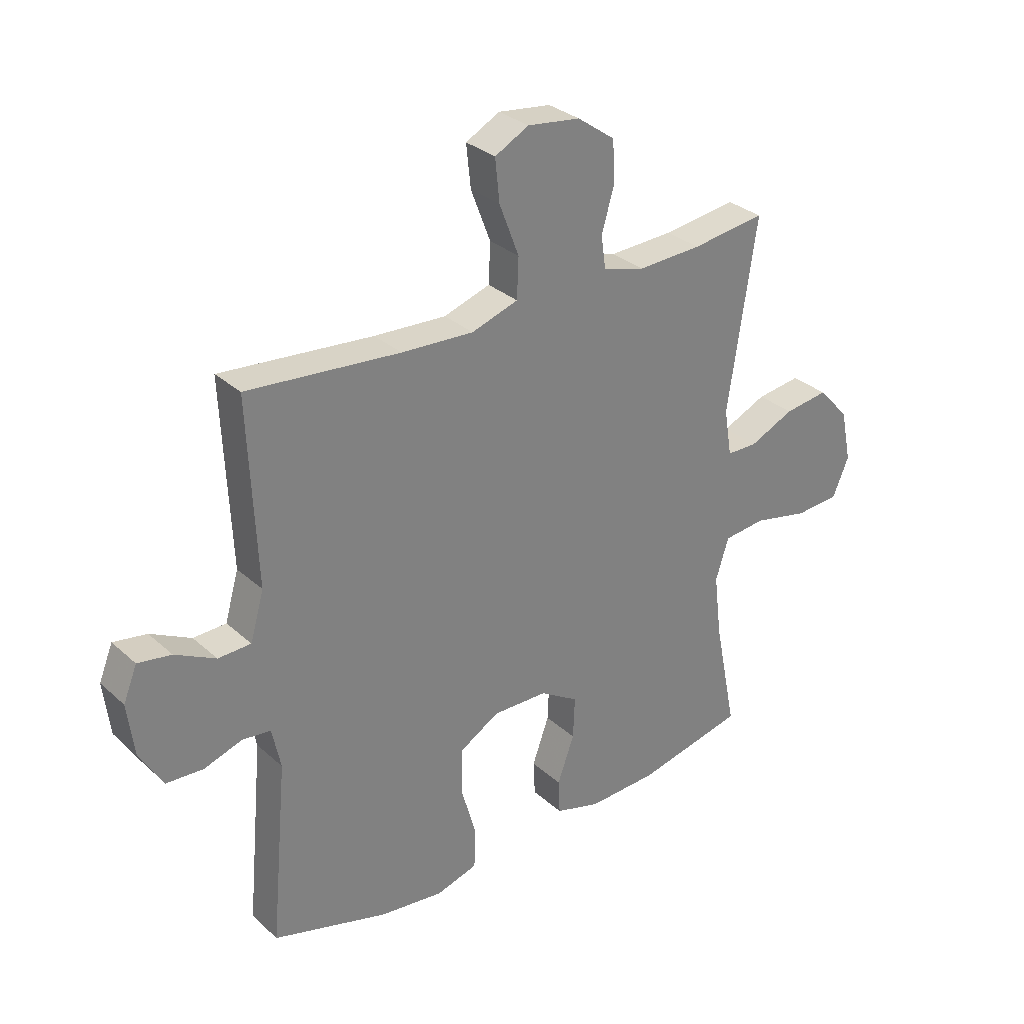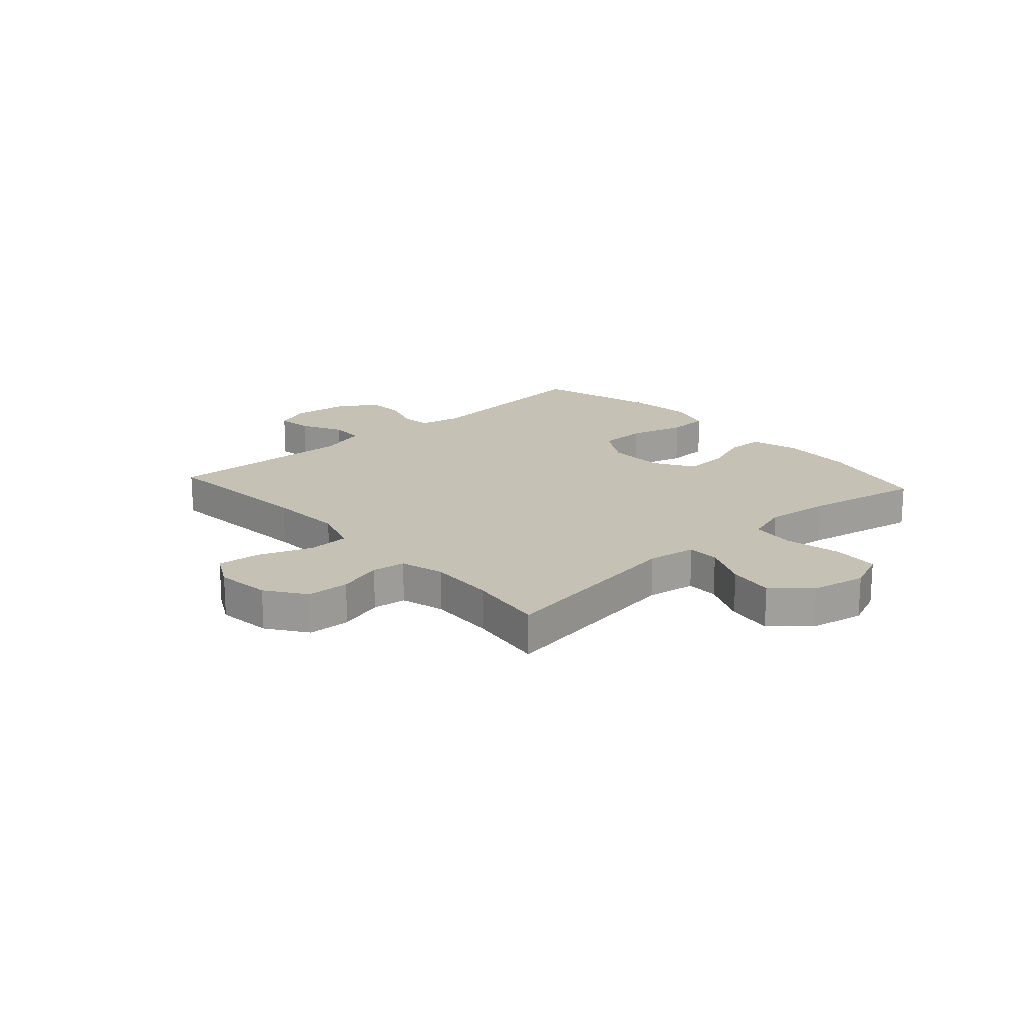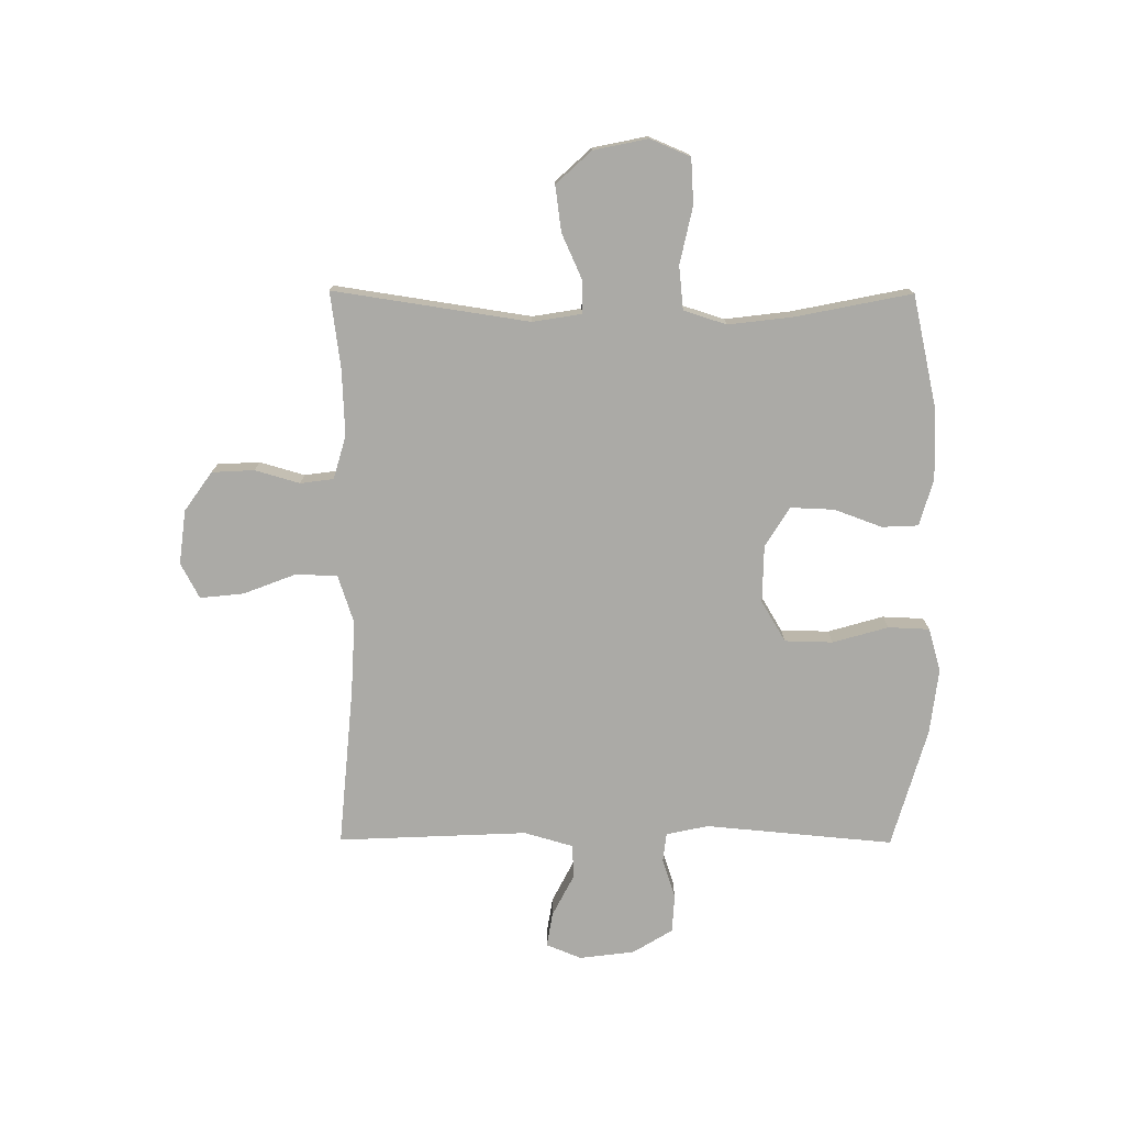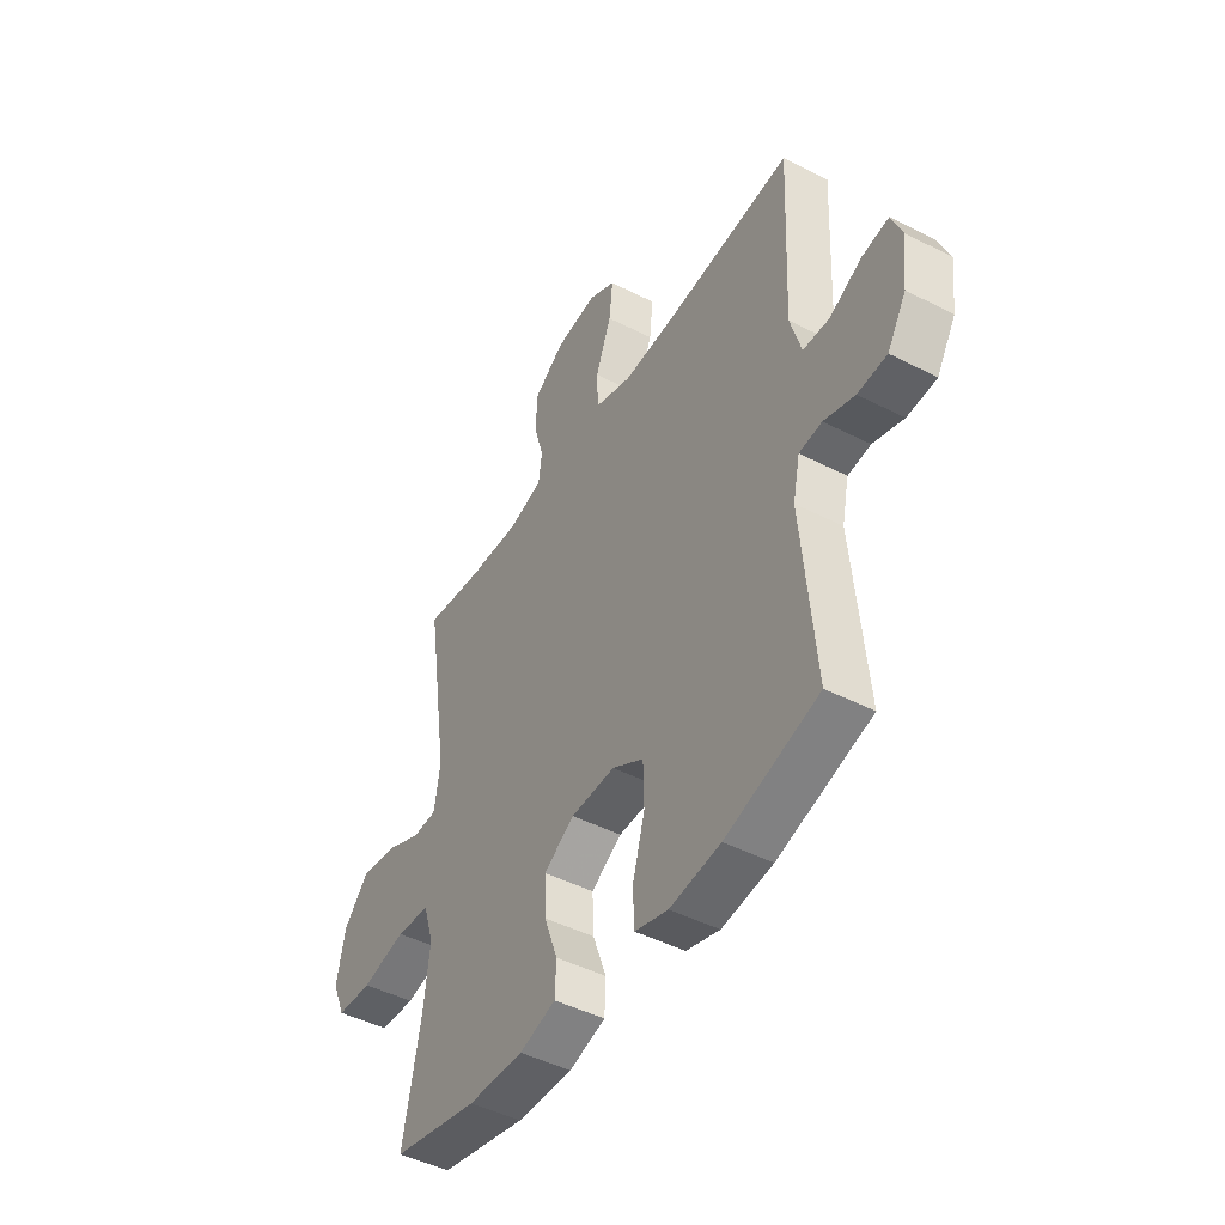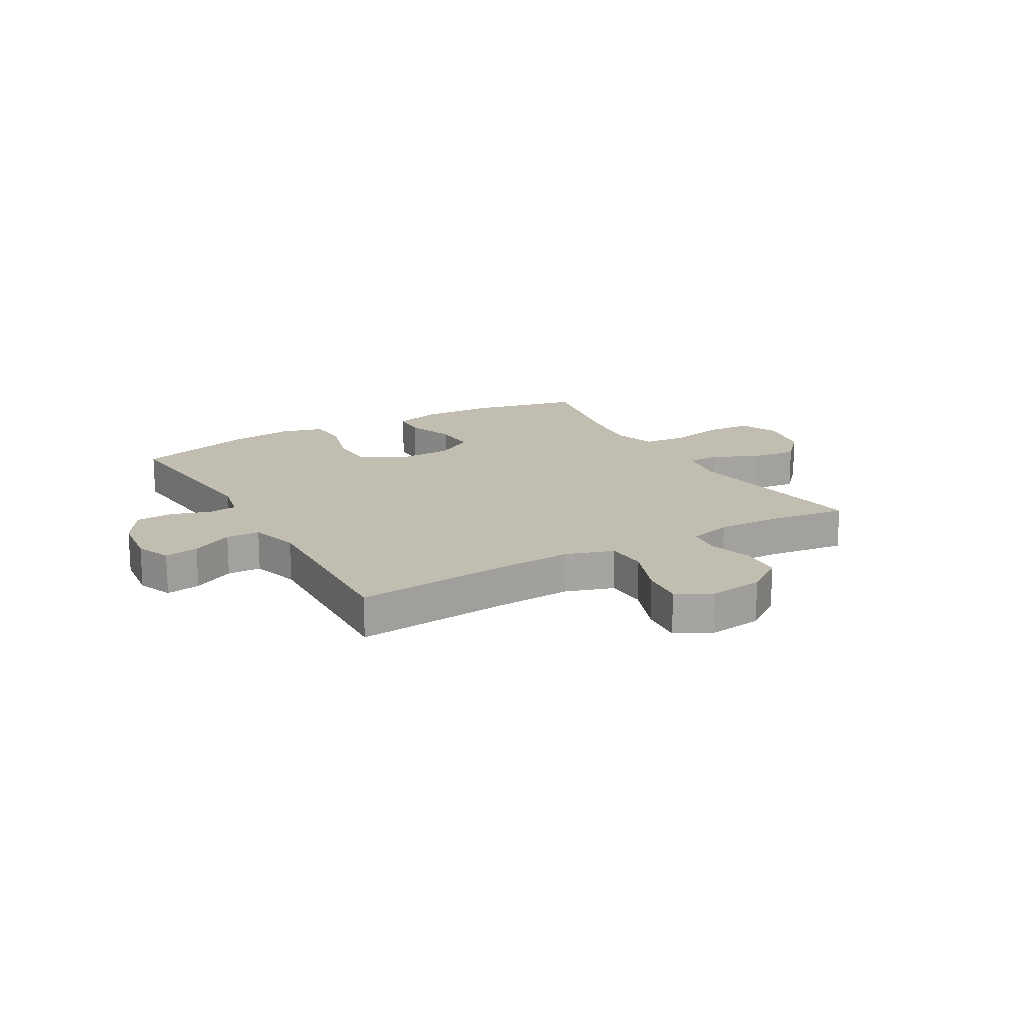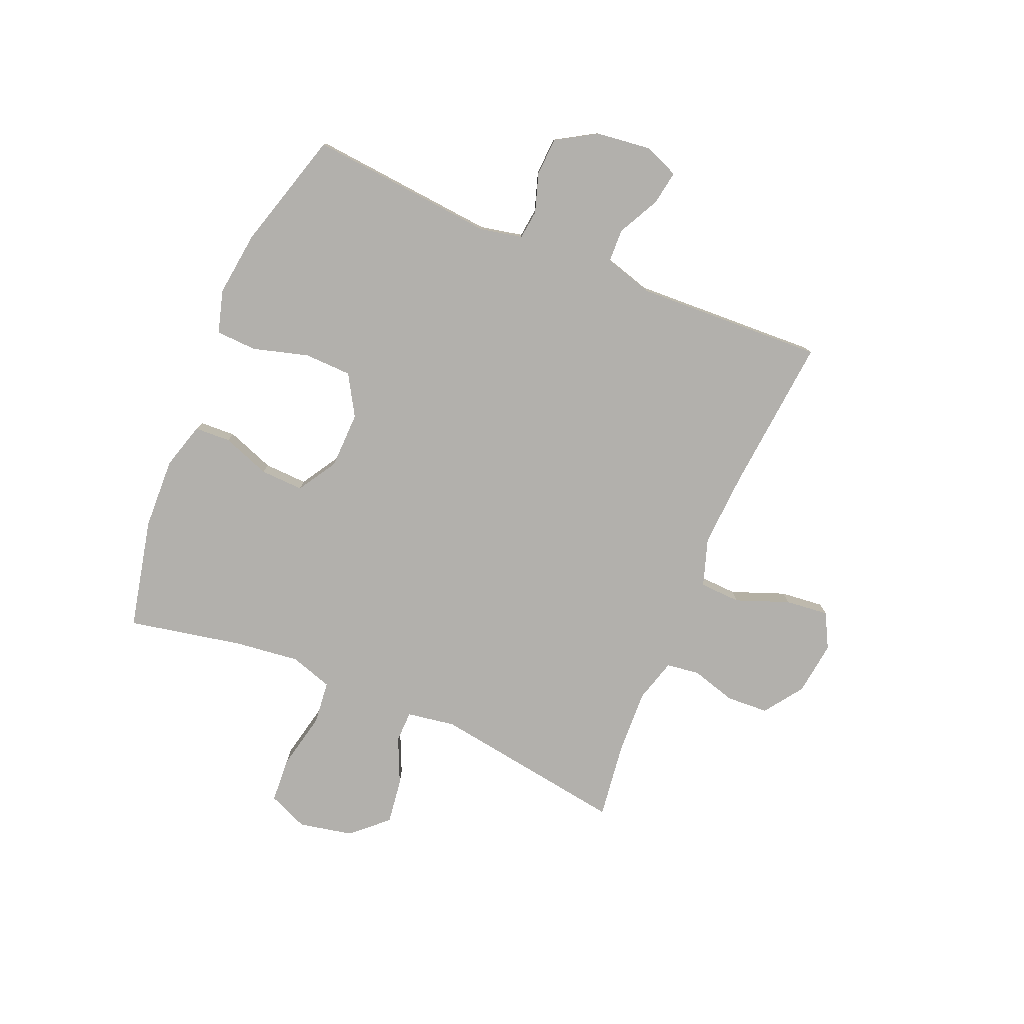
<metadata>
{"format":"obj","ext":"obj","renderer":"f3d","projection":"perspective","resolution":1024,"background":"white","views":[{"elev":30.6,"azim":-38.2,"up":"+Z"},{"elev":18.8,"azim":48.0,"up":"+Y"},{"elev":-75.8,"azim":89.7,"up":"+Y"},{"elev":-46.1,"azim":-120.4,"up":"+Z"},{"elev":16.9,"azim":-29.9,"up":"+Y"},{"elev":-78.7,"azim":-112.9,"up":"+Y"}]}
</metadata>
<code>
v 0.5 0.07 -0.5
v 0.303 0.07 -0.544
v 0.176 0.07 -0.549
v 0.093 0.07 -0.525
v 0.09 0.07 -0.461
v 0.121 0.07 -0.376
v 0.124 0.07 -0.299
v 0.054 0.07 -0.256
v -0.047 0.07 -0.254
v -0.119 0.07 -0.297
v -0.121 0.07 -0.382
v -0.093 0.07 -0.48
v -0.096 0.07 -0.553
v -0.172 0.07 -0.575
v -0.288 0.07 -0.561
v -0.5 0.07 -0.5
v -0.47 0.07 -0.168
v -0.486 0.07 -0.093
v -0.538 0.07 -0.087
v -0.608 0.07 -0.11
v -0.675 0.07 -0.106
v -0.718 0.07 -0.035
v -0.73 0.07 0.062
v -0.705 0.07 0.124
v -0.644 0.07 0.114
v -0.57 0.07 0.076
v -0.51 0.07 0.078
v -0.485 0.07 0.165
v -0.5 0.07 0.5
v -0.221 0.07 0.475
v -0.089 0.07 0.468
v -0.004 0.07 0.496
v -0.001 0.07 0.569
v -0.037 0.07 0.663
v -0.045 0.07 0.74
v 0.017 0.07 0.773
v 0.113 0.07 0.761
v 0.182 0.07 0.712
v 0.186 0.07 0.637
v 0.163 0.07 0.558
v 0.171 0.07 0.499
v 0.248 0.07 0.477
v 0.365 0.07 0.482
v 0.5 0.07 0.5
v 0.448 0.07 0.154
v 0.462 0.07 0.068
v 0.518 0.07 0.067
v 0.6 0.07 0.104
v 0.681 0.07 0.115
v 0.738 0.07 0.053
v 0.758 0.07 -0.043
v 0.728 0.07 -0.114
v 0.647 0.07 -0.119
v 0.546 0.07 -0.097
v 0.469 0.07 -0.105
v 0.445 0.07 -0.181
v 0.459 0.07 -0.296
v 0.5 0 -0.5
v 0.303 0 -0.544
v 0.176 0 -0.549
v 0.093 0 -0.525
v 0.09 0 -0.461
v 0.121 0 -0.376
v 0.124 0 -0.299
v 0.054 0 -0.256
v -0.047 0 -0.254
v -0.119 0 -0.297
v -0.121 0 -0.382
v -0.093 0 -0.48
v -0.096 0 -0.553
v -0.172 0 -0.575
v -0.288 0 -0.561
v -0.5 0 -0.5
v -0.47 0 -0.168
v -0.486 0 -0.093
v -0.538 0 -0.087
v -0.608 0 -0.11
v -0.675 0 -0.106
v -0.718 0 -0.035
v -0.73 0 0.062
v -0.705 0 0.124
v -0.644 0 0.114
v -0.57 0 0.076
v -0.51 0 0.078
v -0.485 0 0.165
v -0.5 0 0.5
v -0.221 0 0.475
v -0.089 0 0.468
v -0.004 0 0.496
v -0.001 0 0.569
v -0.037 0 0.663
v -0.045 0 0.74
v 0.017 0 0.773
v 0.113 0 0.761
v 0.182 0 0.712
v 0.186 0 0.637
v 0.163 0 0.558
v 0.171 0 0.499
v 0.248 0 0.477
v 0.365 0 0.482
v 0.5 0 0.5
v 0.448 0 0.154
v 0.462 0 0.068
v 0.518 0 0.067
v 0.6 0 0.104
v 0.681 0 0.115
v 0.738 0 0.053
v 0.758 0 -0.043
v 0.728 0 -0.114
v 0.647 0 -0.119
v 0.546 0 -0.097
v 0.469 0 -0.105
v 0.445 0 -0.181
v 0.459 0 -0.296
f 51 52 53 54
f 51 54 55
f 50 51 55
f 47 48 49 50
f 46 47 50 55
f 45 46 55 56
f 43 44 45
f 42 43 45 56
f 37 38 39 40
f 37 40 41
f 36 37 41
f 33 34 35 36
f 32 33 36 41
f 31 32 41 42
f 28 29 30
f 27 28 30 31
f 23 24 25 26
f 23 26 27
f 22 23 27
f 19 20 21 22
f 18 19 22 27
f 17 18 27 31
f 11 12 13 14
f 10 11 14 15
f 3 4 5 6
f 3 6 7
f 57 1 2 3
f 57 3 7
f 56 57 7 8
f 42 56 8 9
f 31 42 9 10
f 16 17 31
f 10 15 16 31
f 111 110 109 108
f 112 111 108
f 112 108 107
f 107 106 105 104
f 112 107 104 103
f 113 112 103 102
f 102 101 100
f 113 102 100 99
f 97 96 95 94
f 98 97 94
f 98 94 93
f 93 92 91 90
f 98 93 90 89
f 99 98 89 88
f 87 86 85
f 88 87 85 84
f 83 82 81 80
f 84 83 80
f 84 80 79
f 79 78 77 76
f 84 79 76 75
f 88 84 75 74
f 71 70 69 68
f 72 71 68 67
f 63 62 61 60
f 64 63 60
f 60 59 58 114
f 64 60 114
f 65 64 114 113
f 66 65 113 99
f 67 66 99 88
f 88 74 73
f 88 73 72 67
f 1 58 59 2
f 2 59 60 3
f 3 60 61 4
f 4 61 62 5
f 5 62 63 6
f 6 63 64 7
f 7 64 65 8
f 8 65 66 9
f 9 66 67 10
f 10 67 68 11
f 11 68 69 12
f 12 69 70 13
f 13 70 71 14
f 14 71 72 15
f 15 72 73 16
f 16 73 74 17
f 17 74 75 18
f 18 75 76 19
f 19 76 77 20
f 20 77 78 21
f 21 78 79 22
f 22 79 80 23
f 23 80 81 24
f 24 81 82 25
f 25 82 83 26
f 26 83 84 27
f 27 84 85 28
f 28 85 86 29
f 29 86 87 30
f 30 87 88 31
f 31 88 89 32
f 32 89 90 33
f 33 90 91 34
f 34 91 92 35
f 35 92 93 36
f 36 93 94 37
f 37 94 95 38
f 38 95 96 39
f 39 96 97 40
f 40 97 98 41
f 41 98 99 42
f 42 99 100 43
f 43 100 101 44
f 44 101 102 45
f 45 102 103 46
f 46 103 104 47
f 47 104 105 48
f 48 105 106 49
f 49 106 107 50
f 50 107 108 51
f 51 108 109 52
f 52 109 110 53
f 53 110 111 54
f 54 111 112 55
f 55 112 113 56
f 56 113 114 57
f 57 114 58 1

</code>
